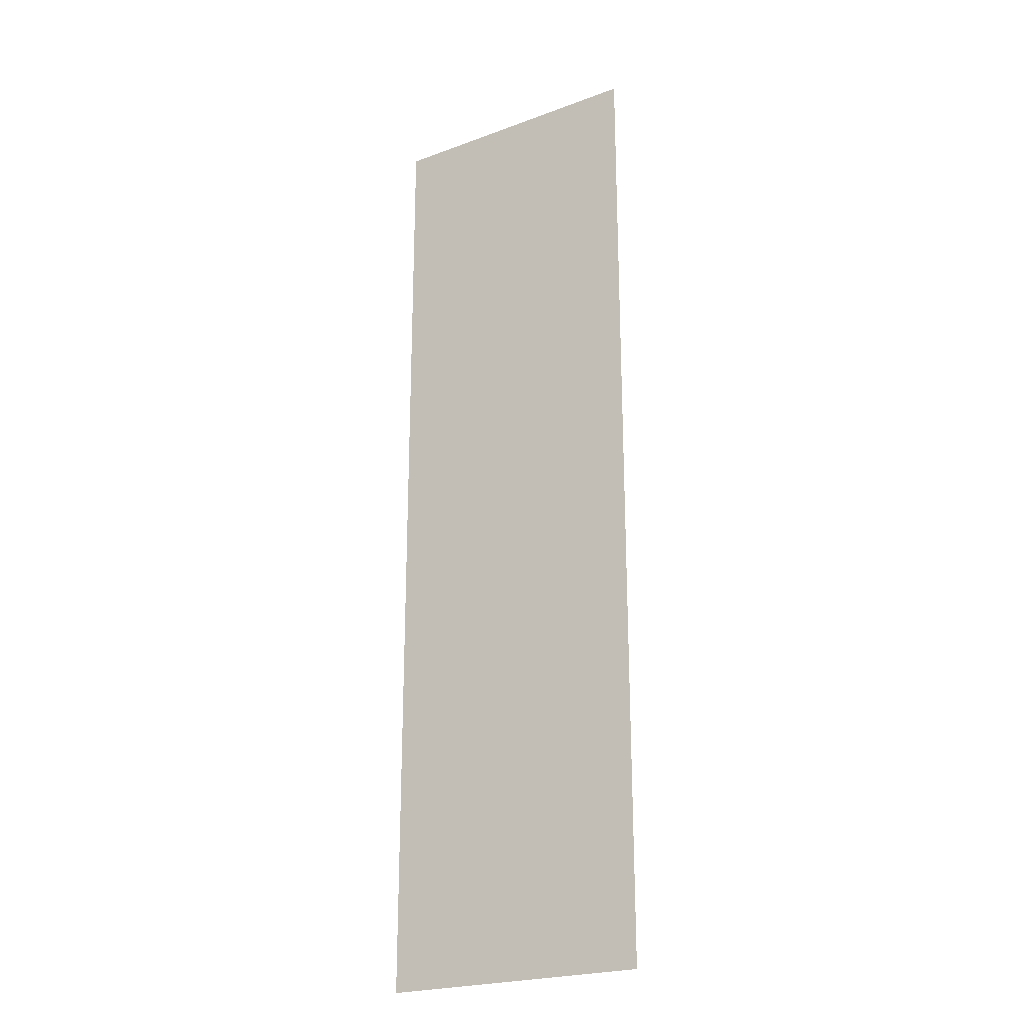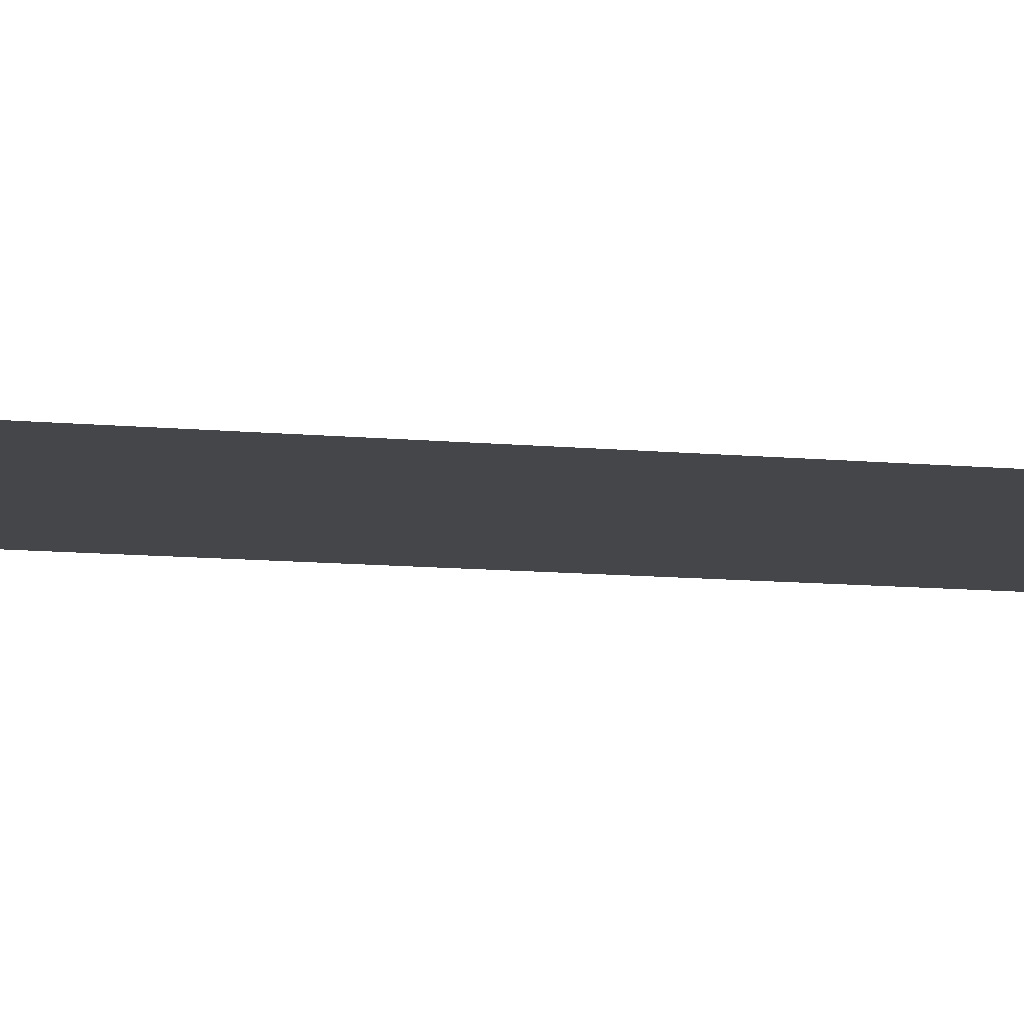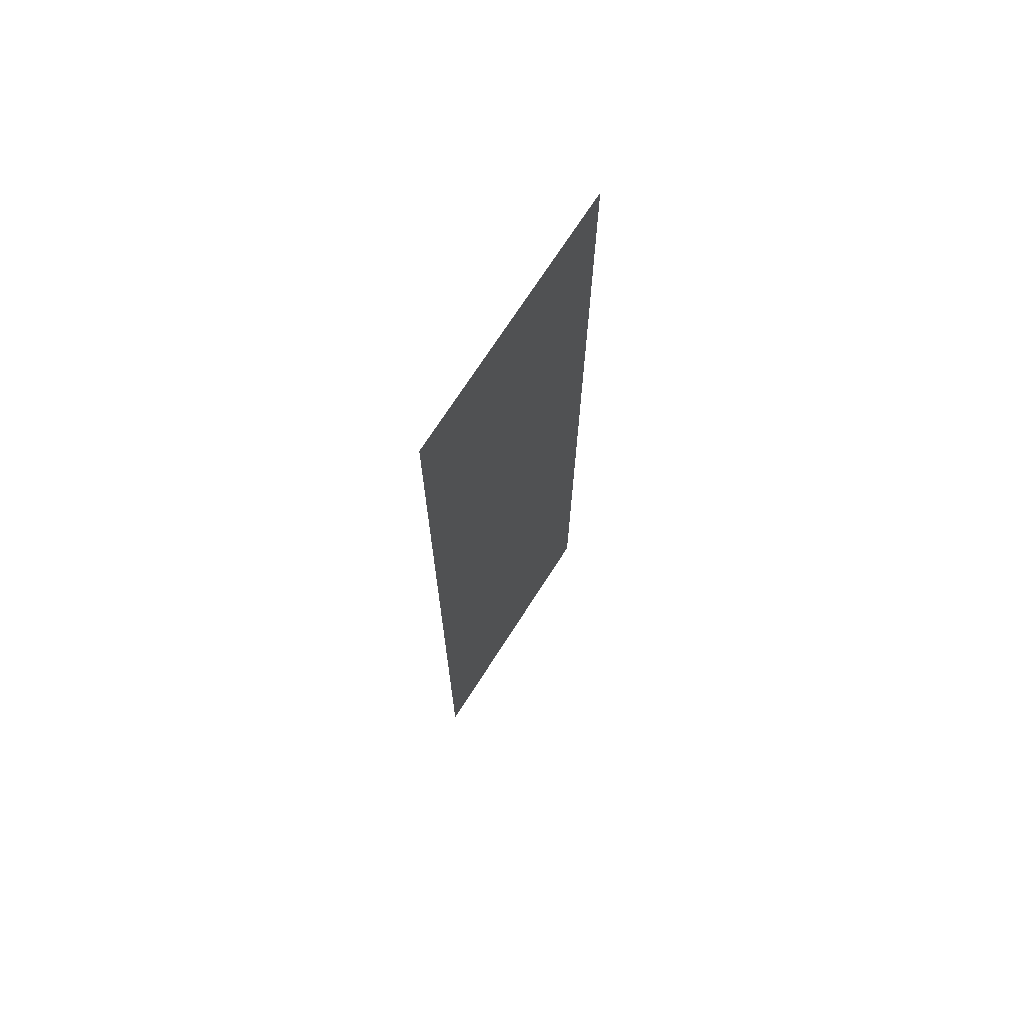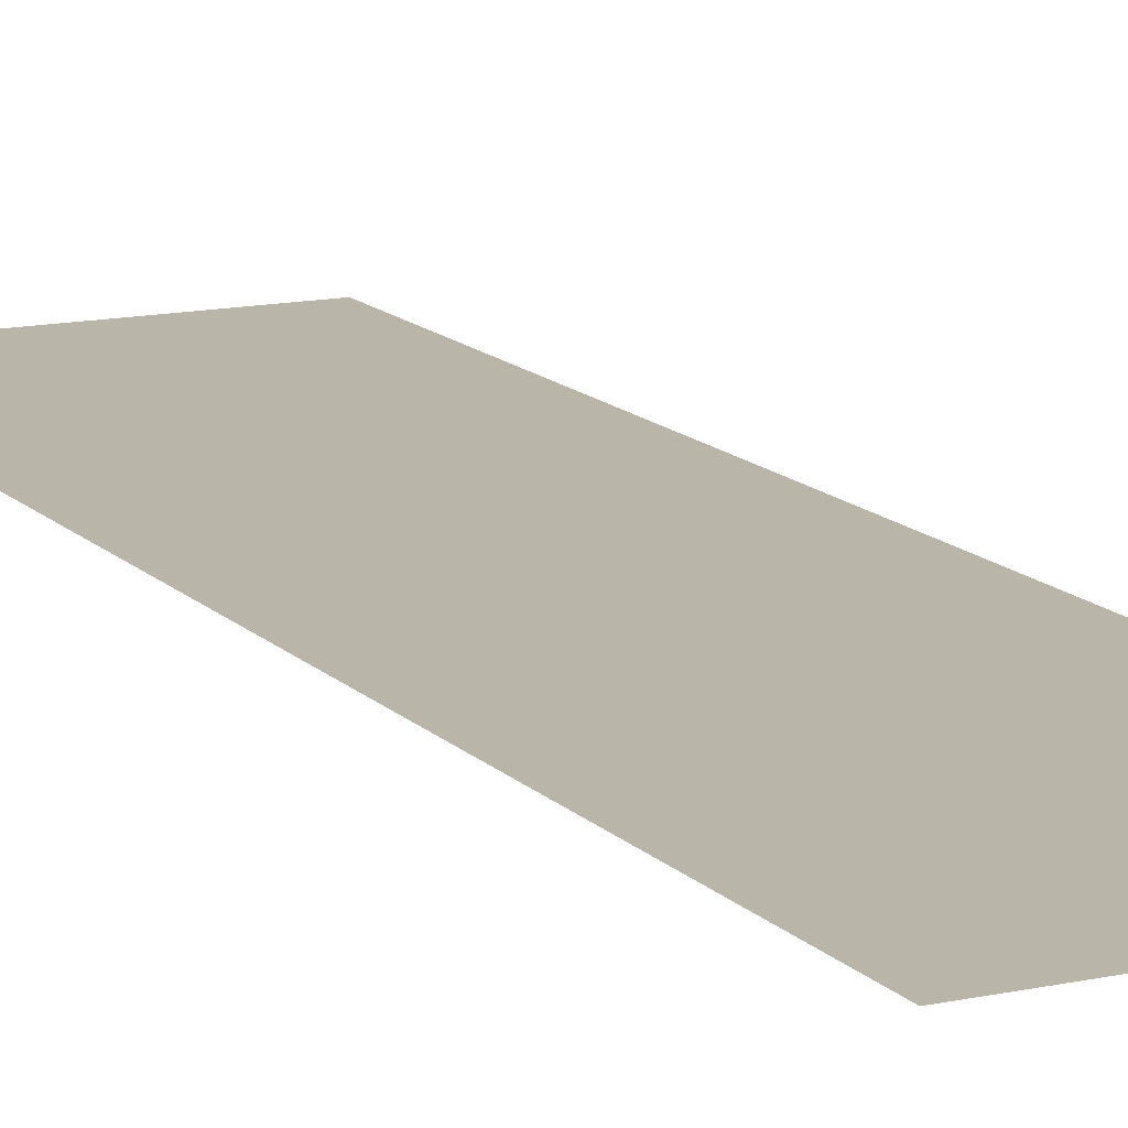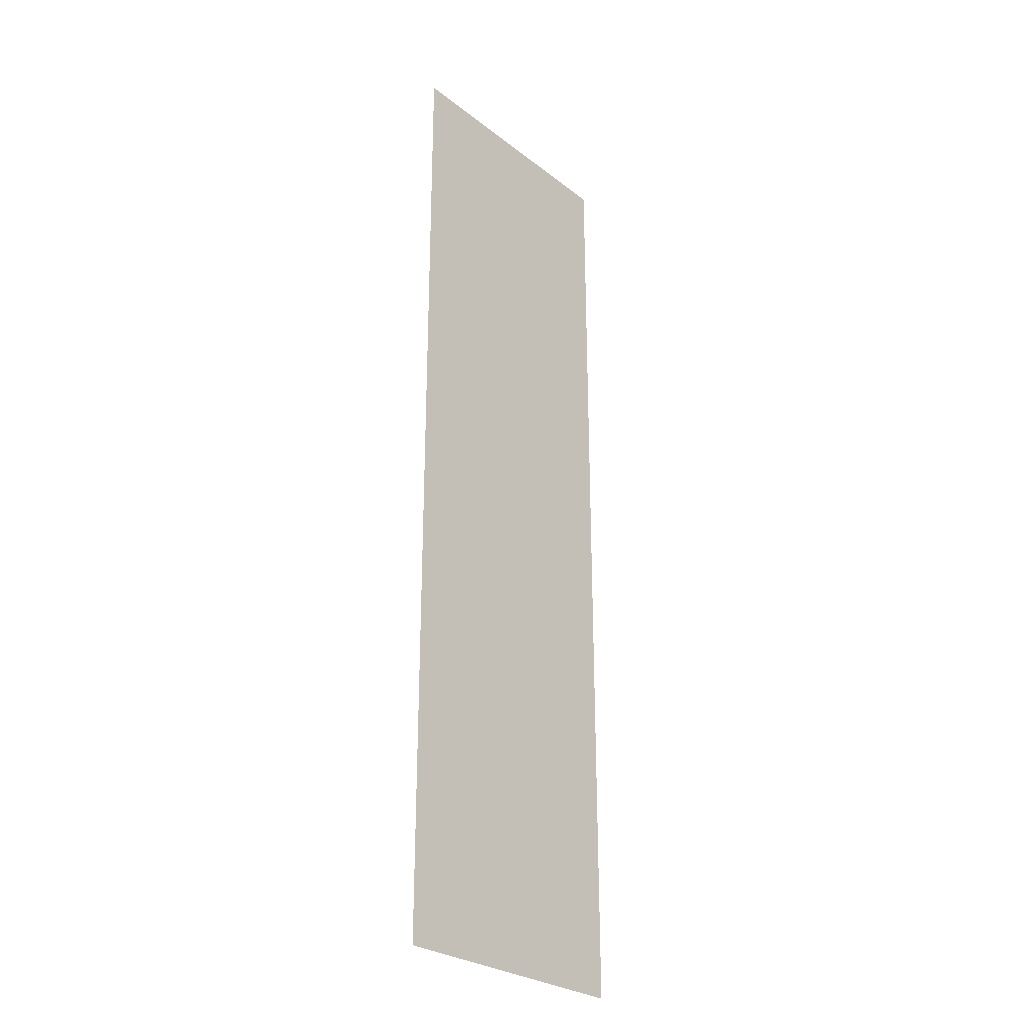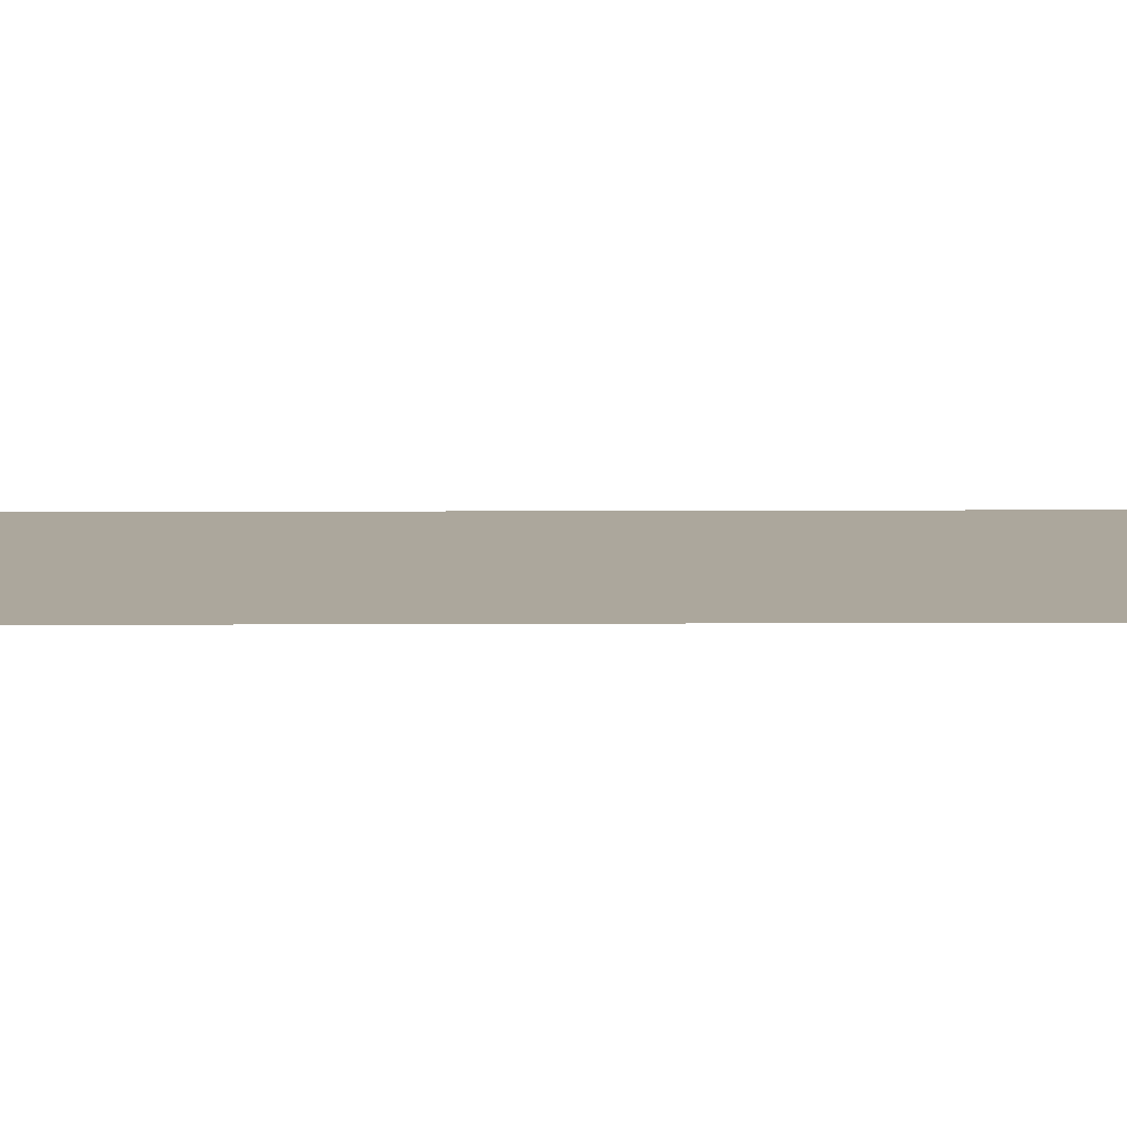
<metadata>
{"format":"obj","ext":"obj","renderer":"f3d","projection":"perspective","resolution":1024,"background":"white","views":[{"elev":-23.1,"azim":-147.8,"up":"+Y"},{"elev":-9.9,"azim":75.5,"up":"+Z"},{"elev":71.3,"azim":-57.4,"up":"+Y"},{"elev":13.5,"azim":153.8,"up":"+Z"},{"elev":-27.6,"azim":130.5,"up":"+Y"},{"elev":8.3,"azim":-90.9,"up":"+Z"}]}
</metadata>
<code>
o obj2_translated
v 242.2 0 930
v 484.5 0 930
v 484.5 870 930
v 242.2 870 930
g zone0
f 1 2 3
f 1 3 4

</code>
